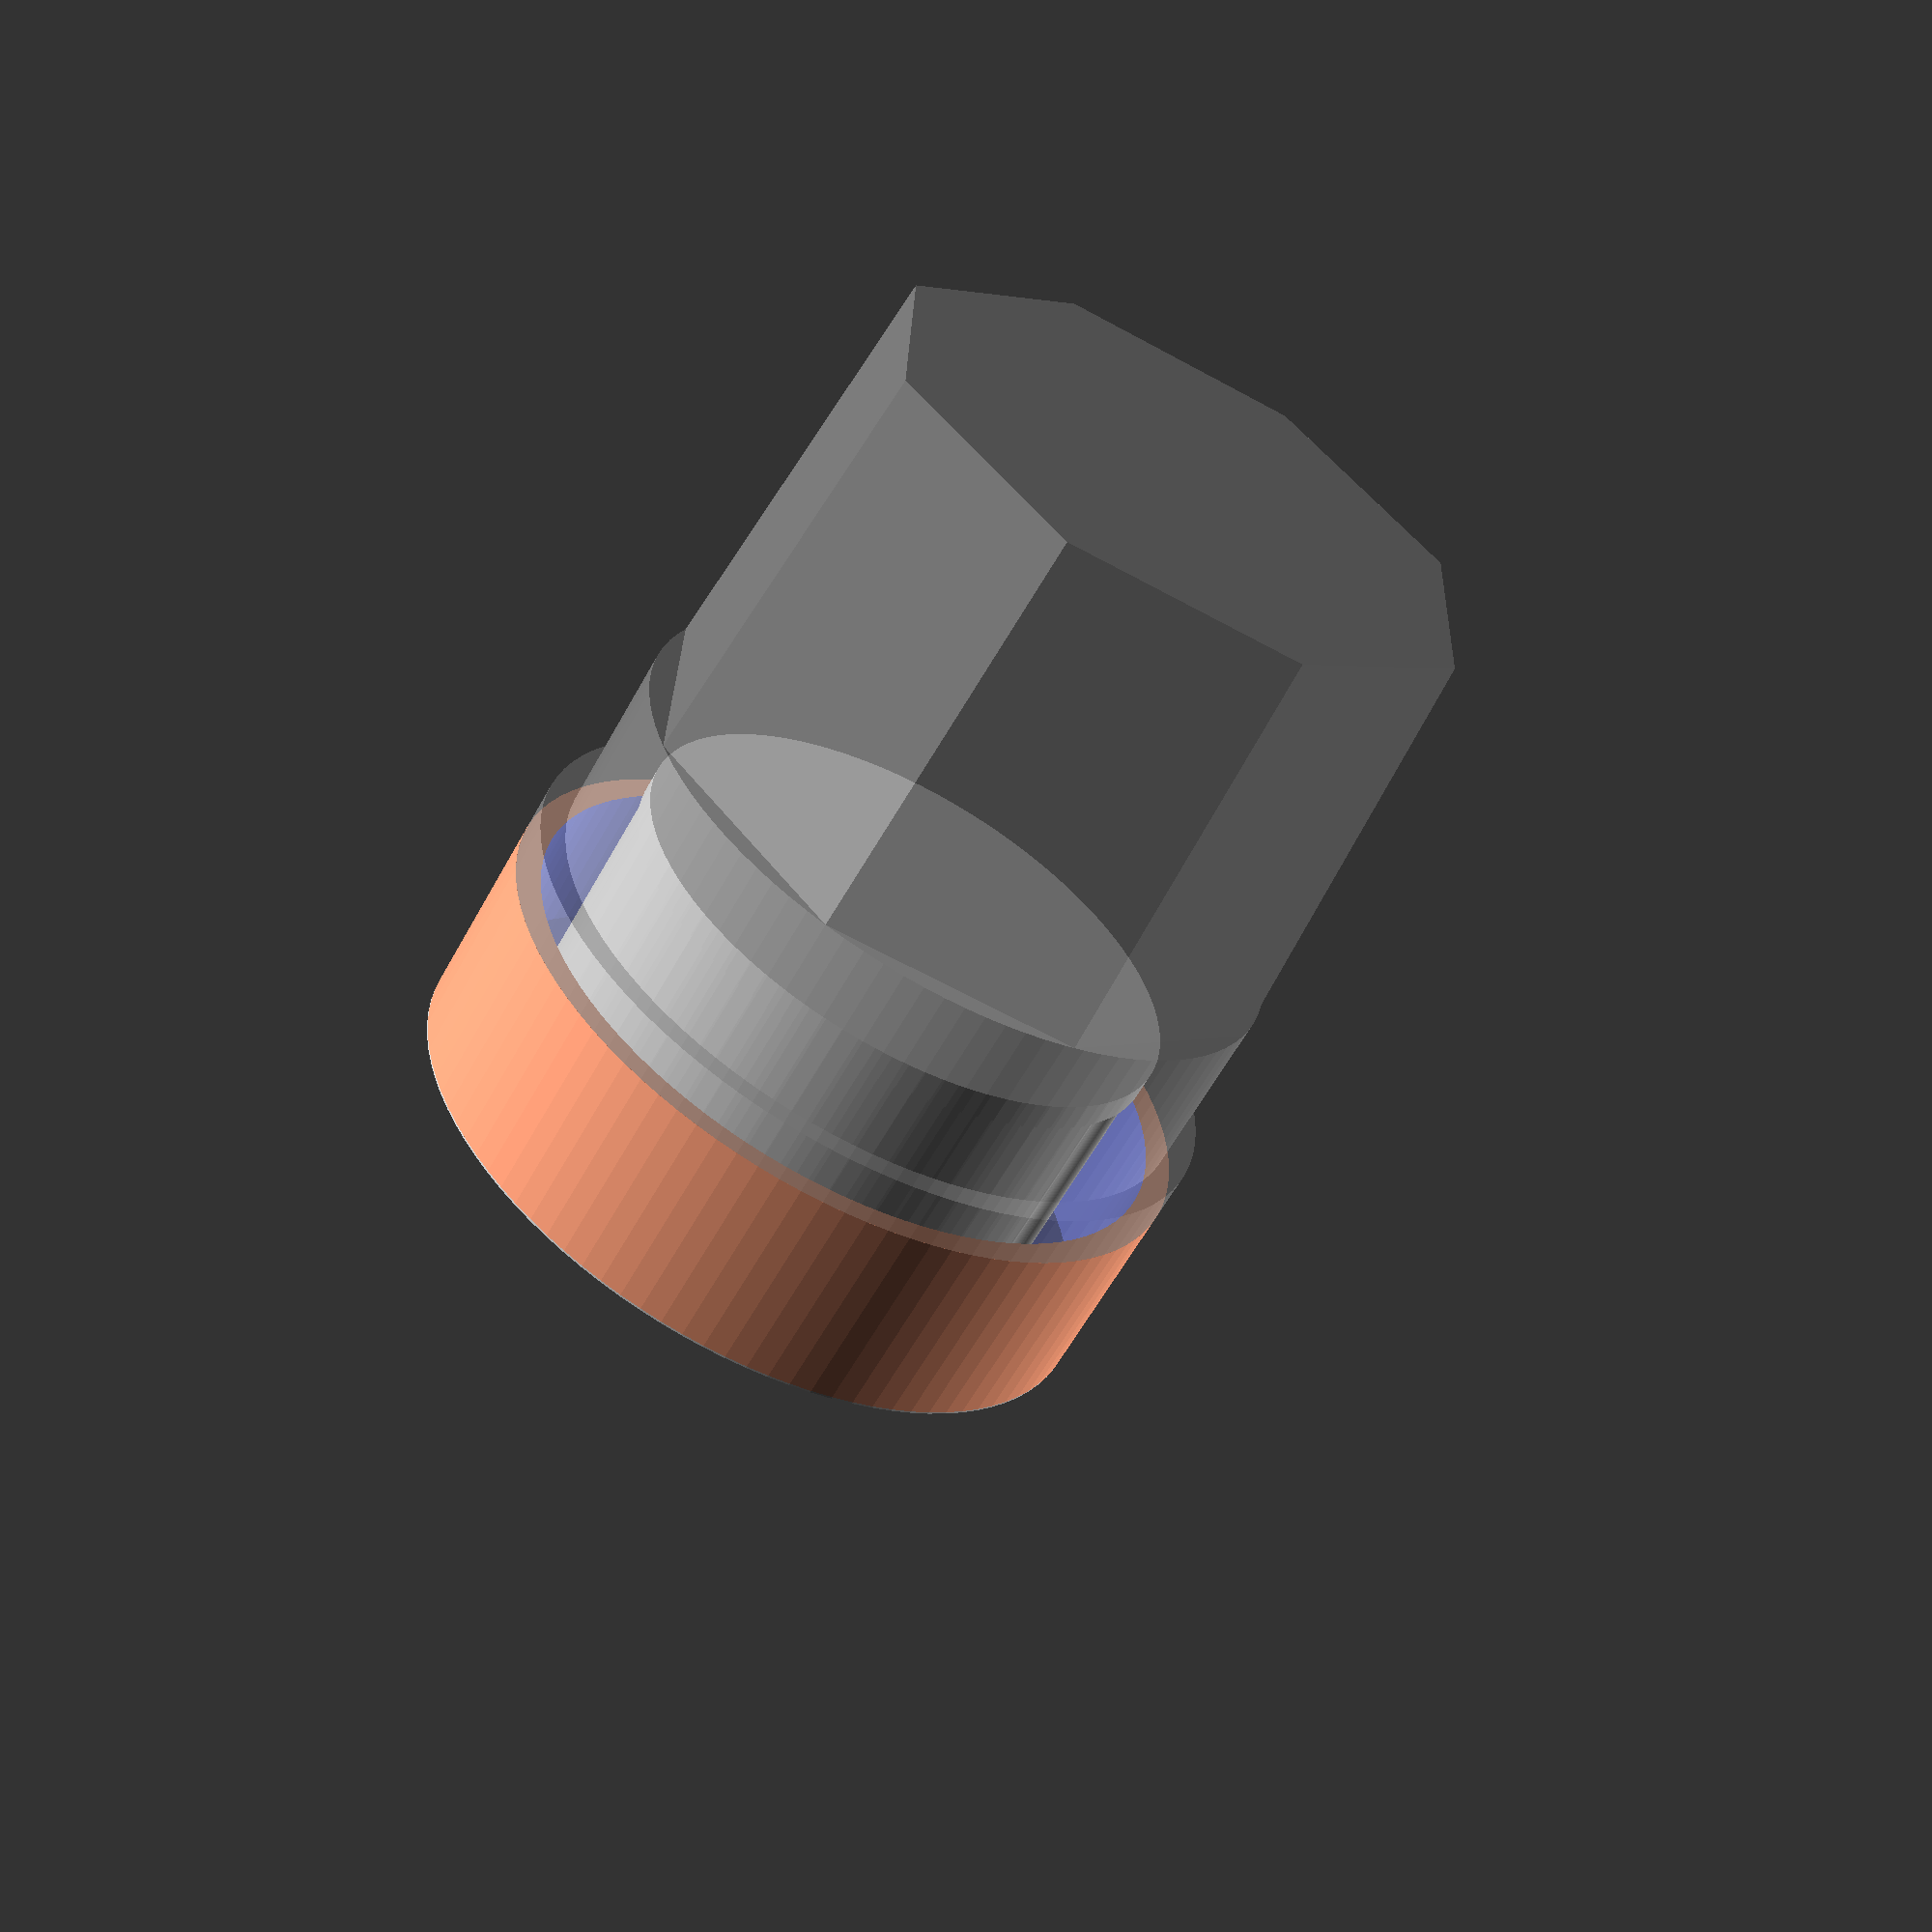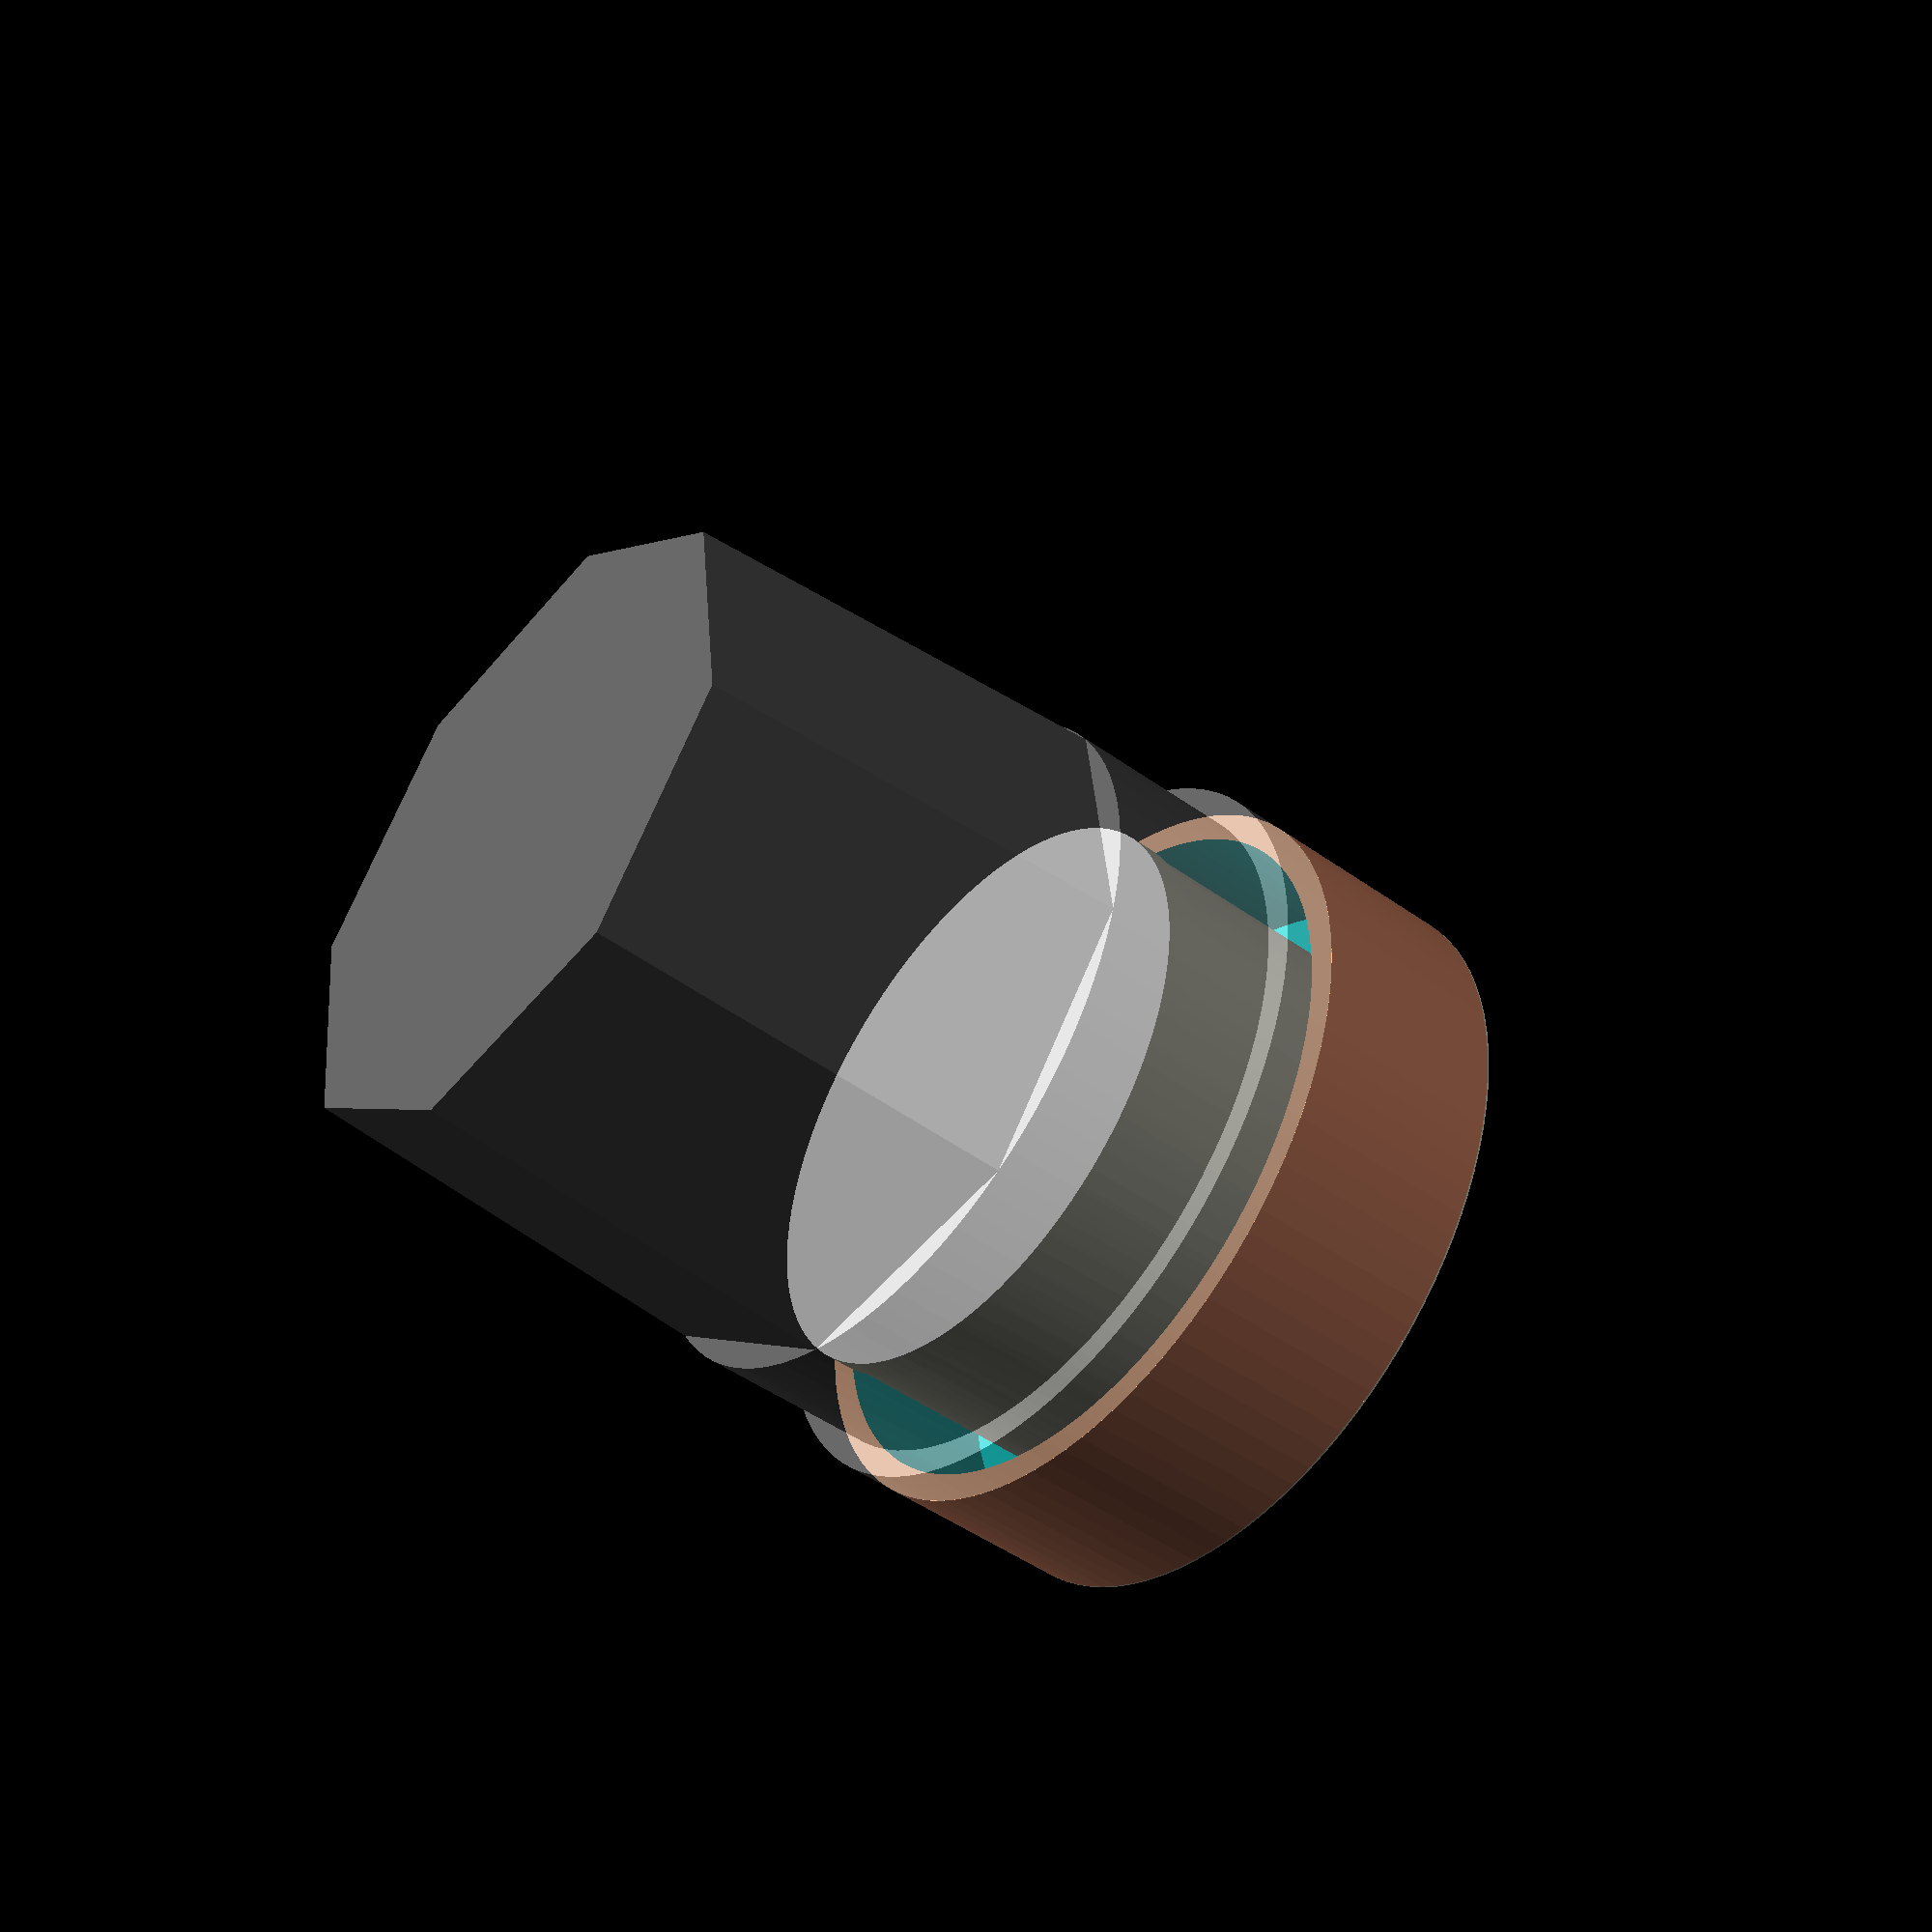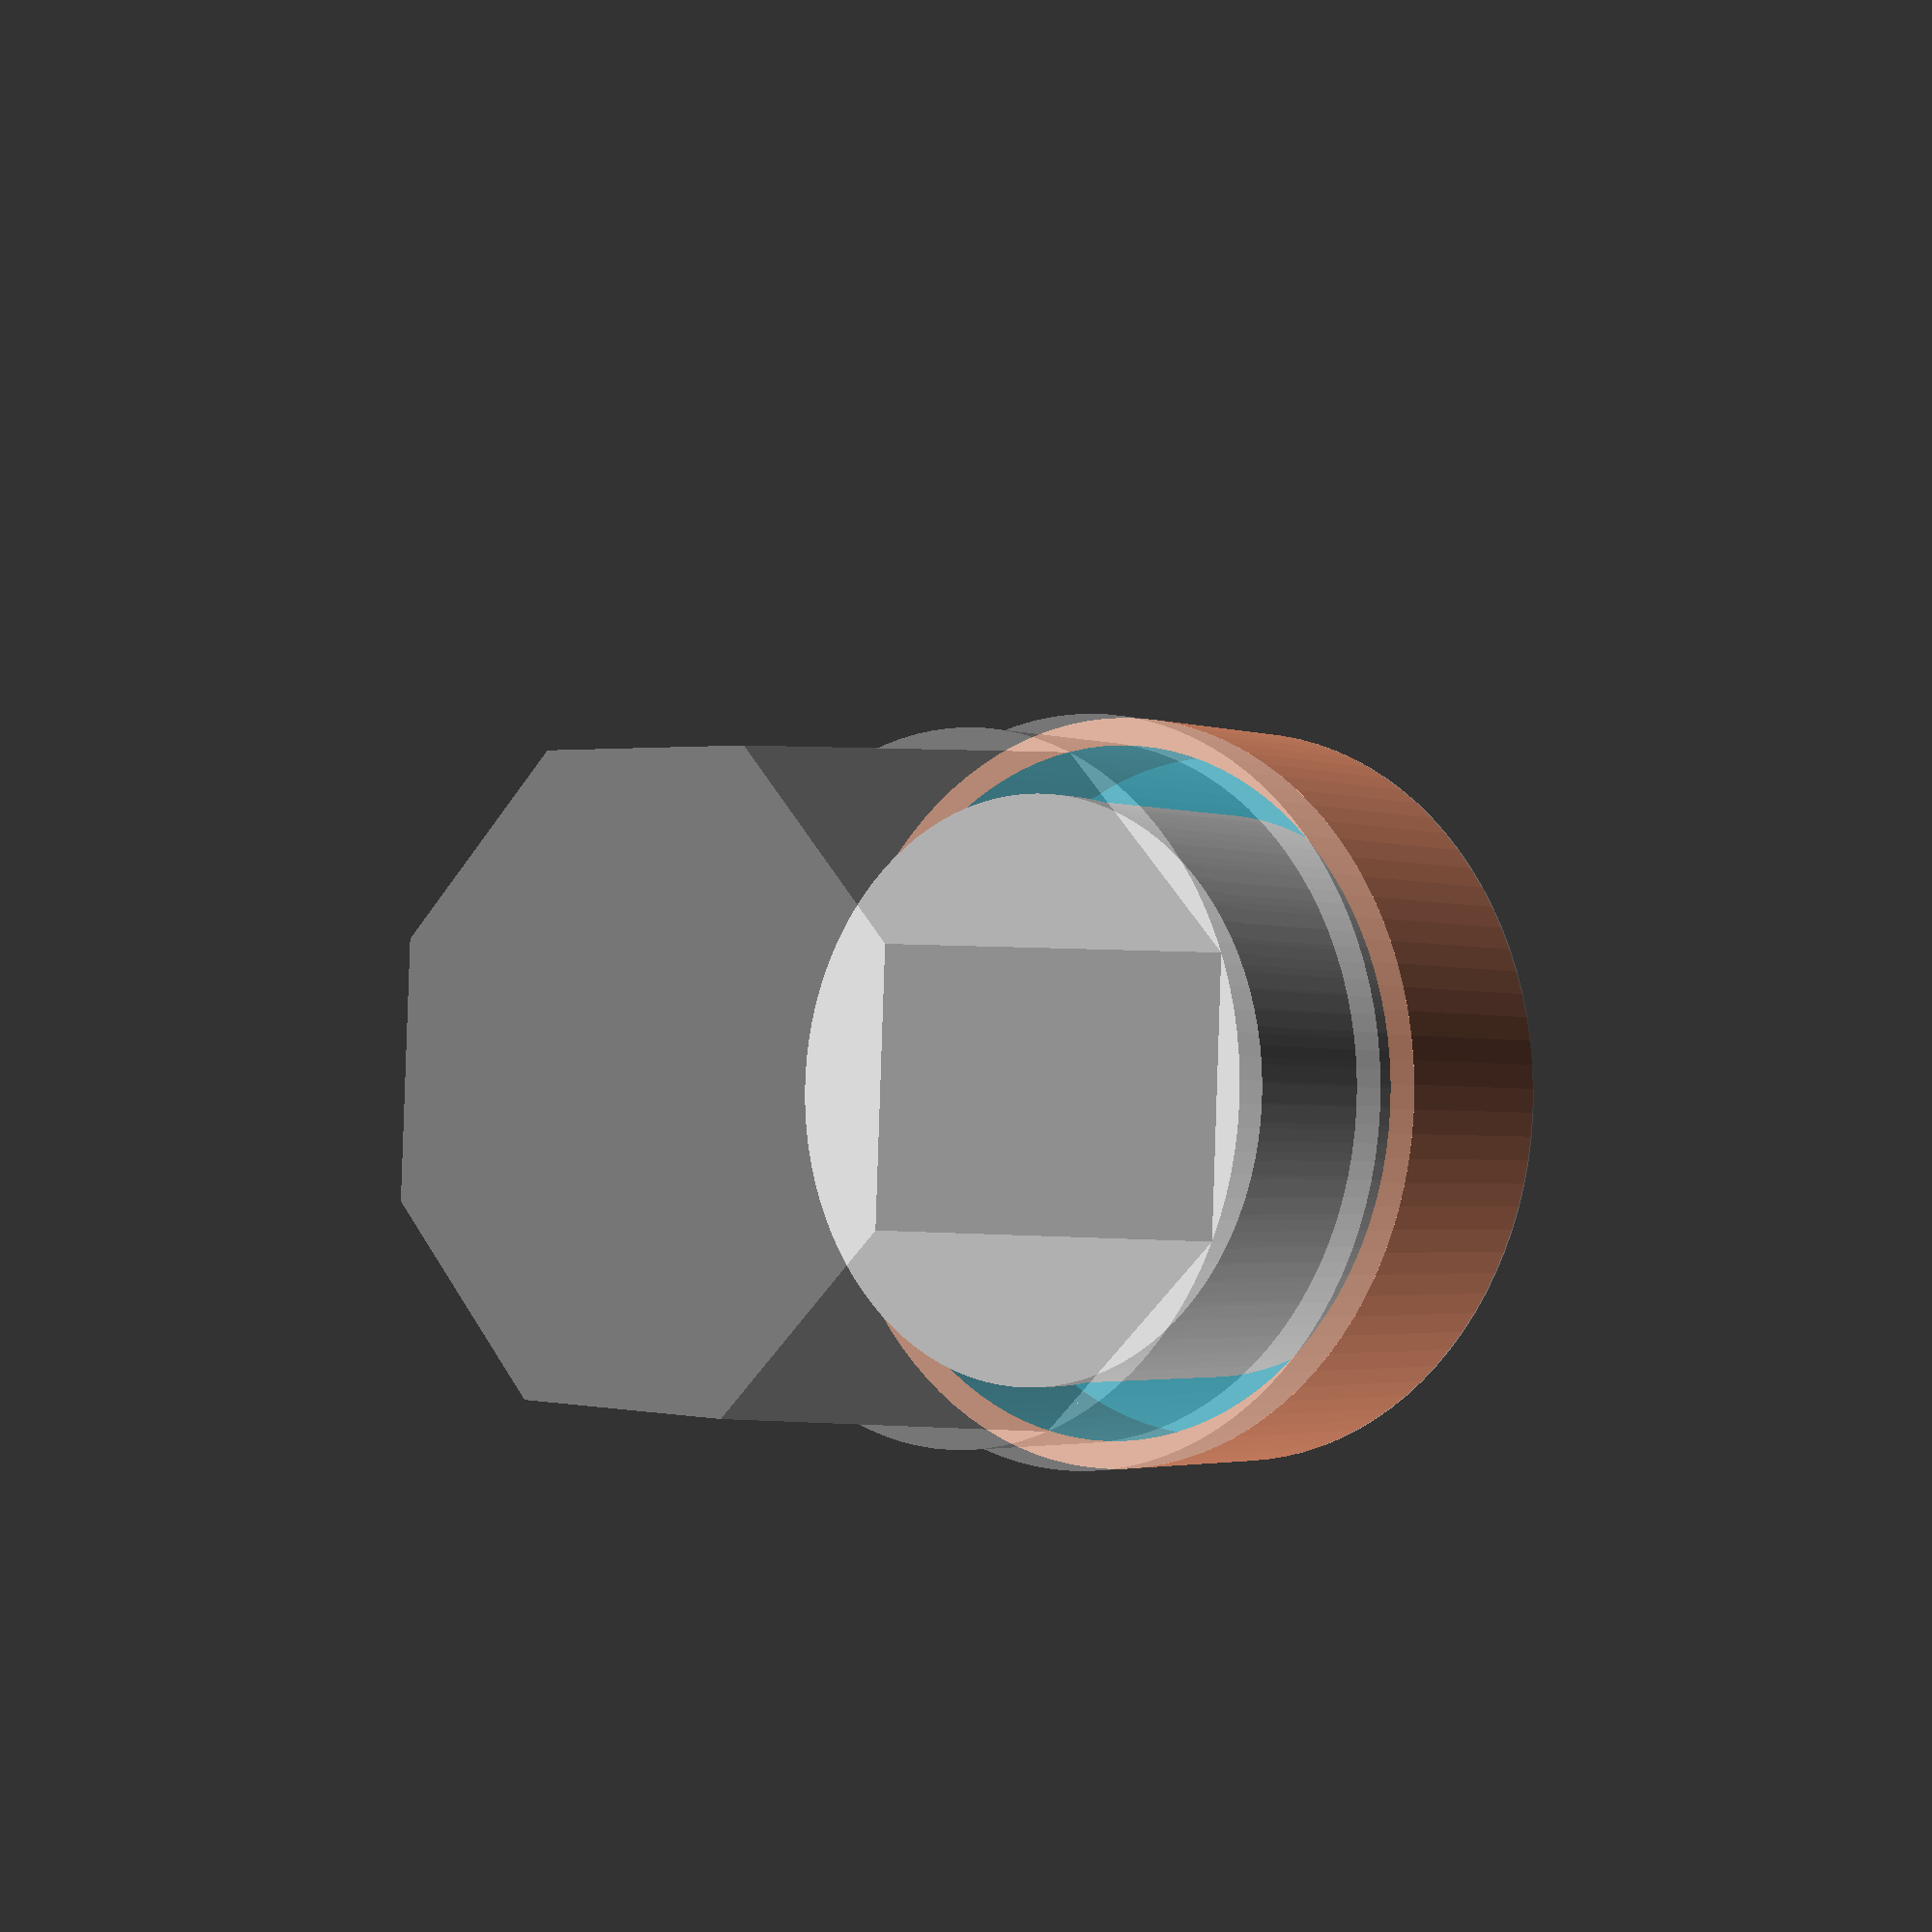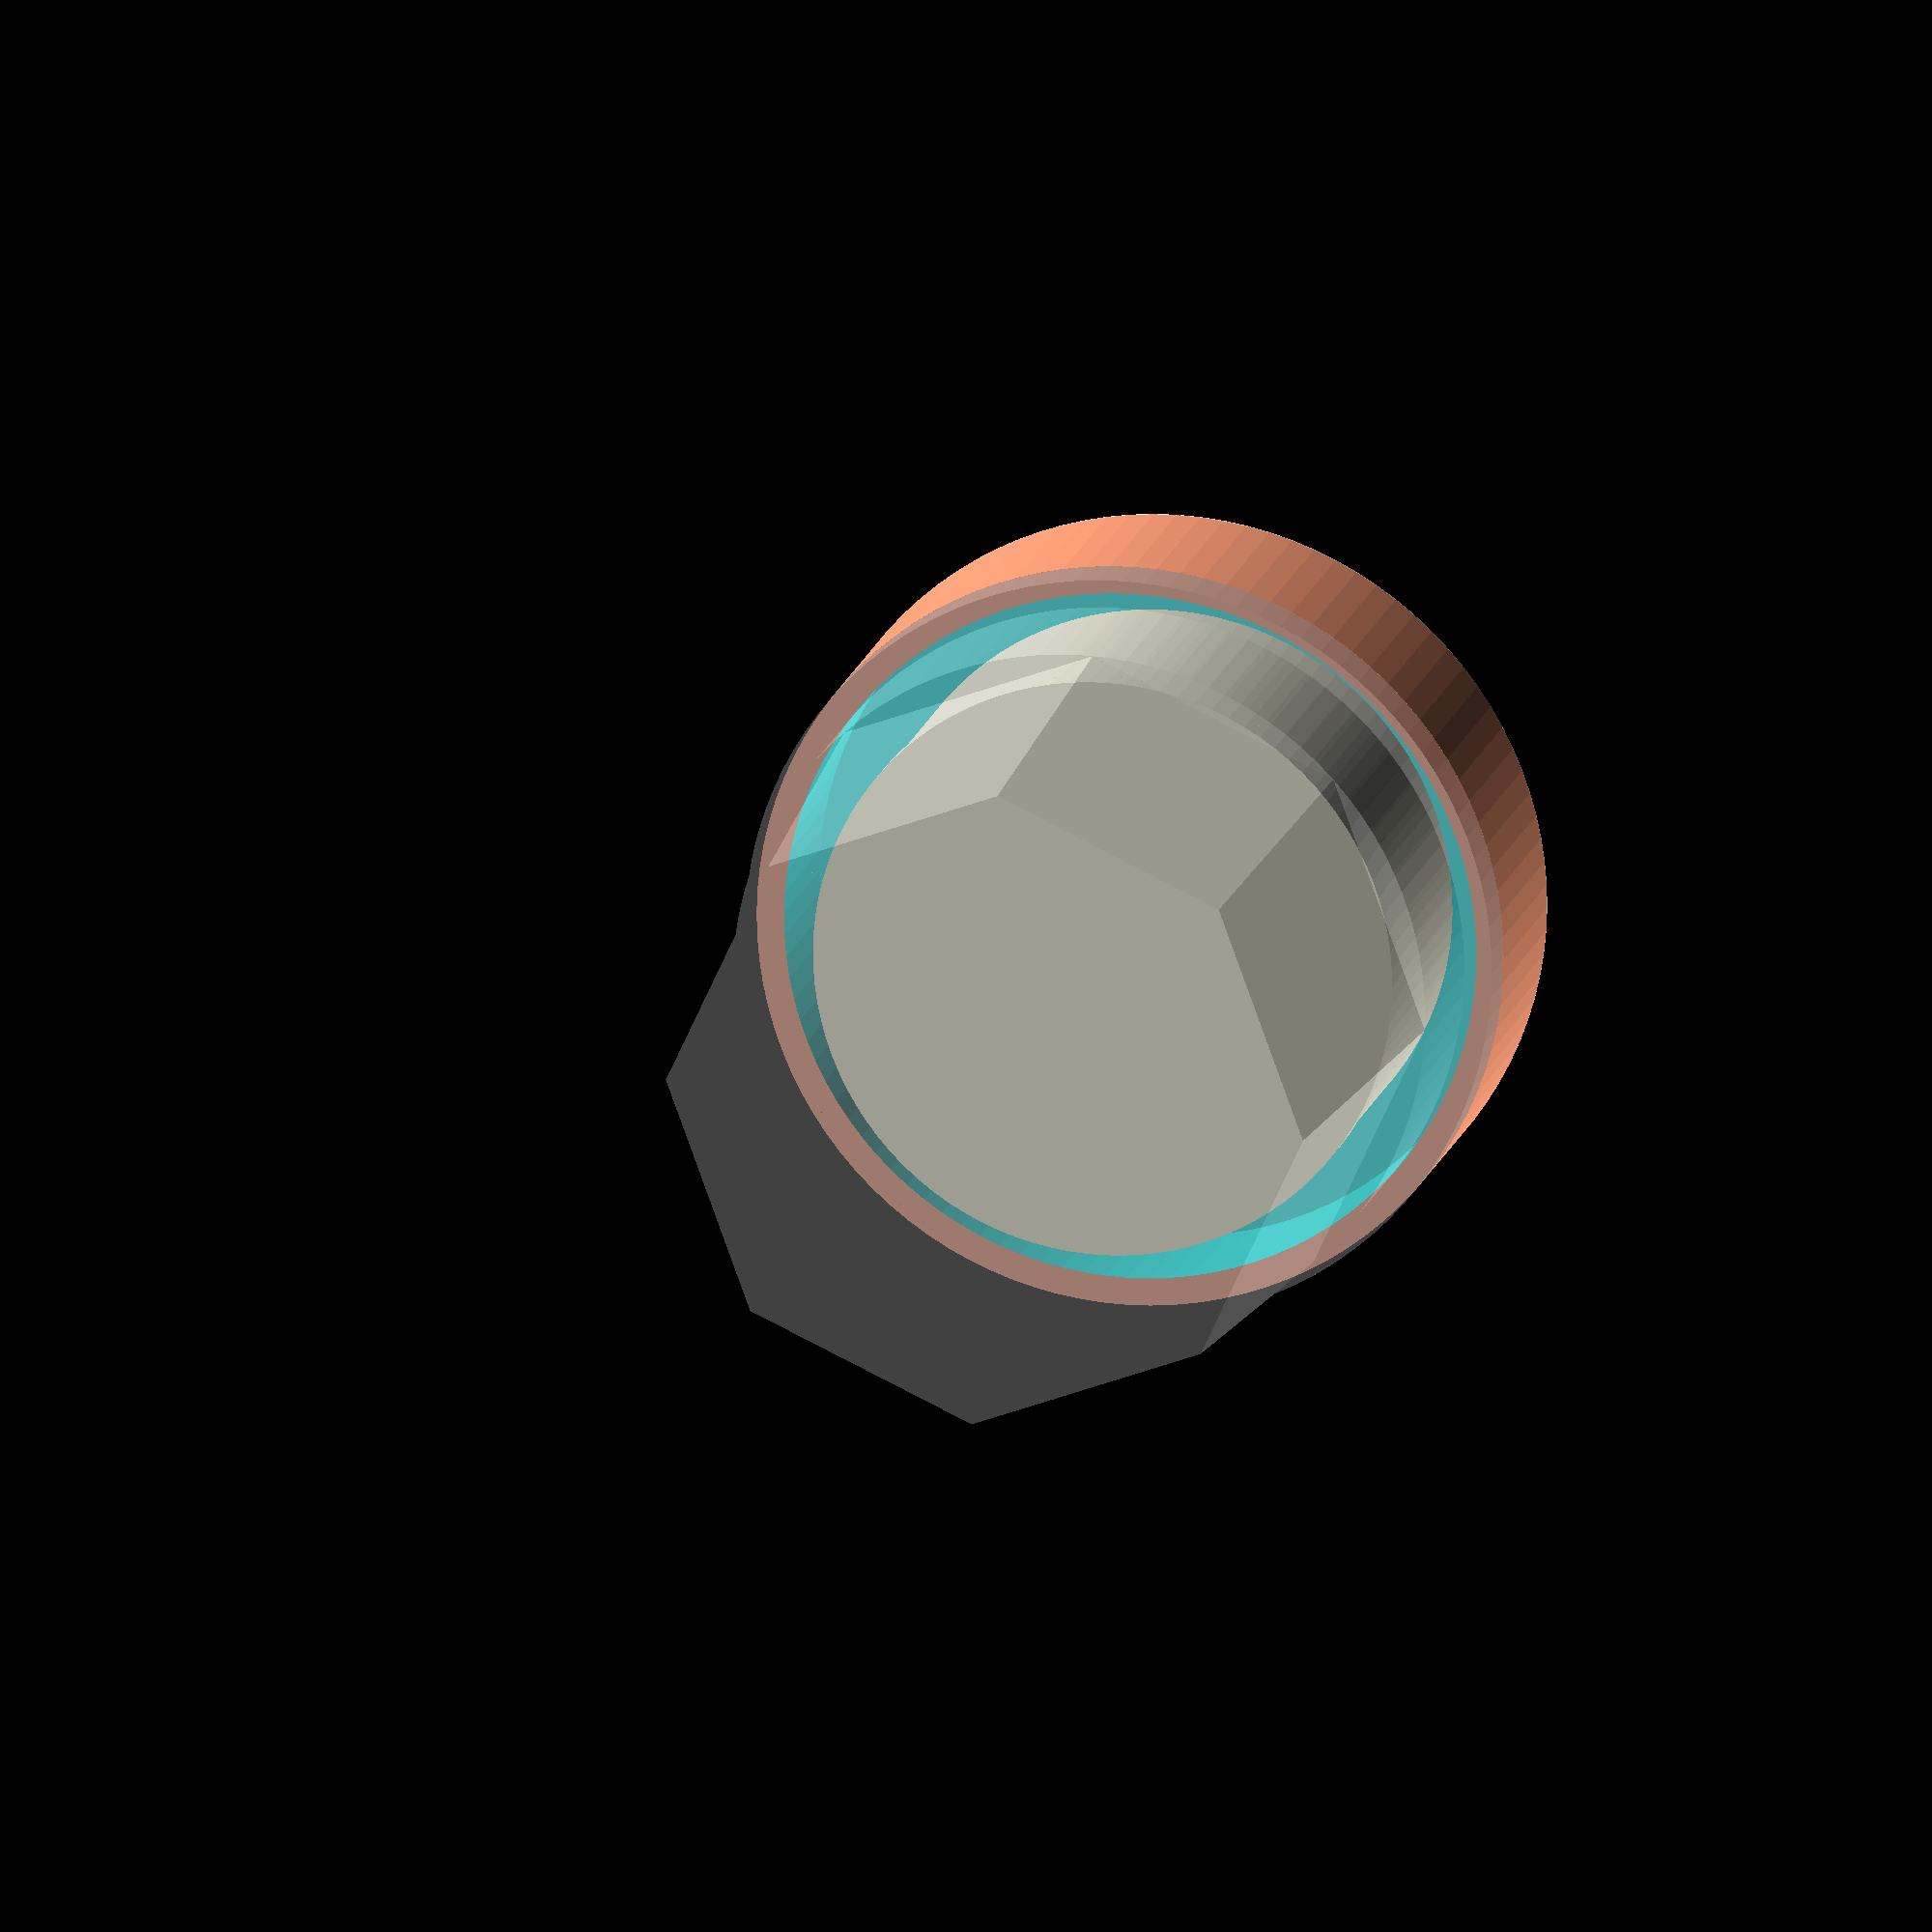
<openscad>
$fn=100;

module glas()
{
  difference()
  {
    union()
    {
      cylinder(d1=35, d2=38,h=24,$fn=8);

      translate([0,0,24]) cylinder(d=38, h=10);

      translate([0,0,34]) cylinder(d=41, h=3);

      translate([0,0,37]) cylinder(d=38, h=9);
    }
   
    translate([0,0,29]) cylinder(d1=31,d2=33,h=18);
    translate([0,0,3]) cylinder(d=31,h=26.01,$fn=8);
  }
}

module deckelTeil(a, b)
{
  difference()
  {
    cylinder(d=41,h=12.49);
    
    translate([0,0,-1])
    {
      rotate([0,0,a]) translate([0,-25,0]) cube([25,50,15]);
      
      rotate([0,0,90+b]) translate([-25,0,0]) cube([50,25,15]);
      
      cylinder(d=39,h=15);
    }
  }
}
module deckel()
{
  translate([0,0,37]) 
  {
    difference()
    {
      color("lightsalmon") cylinder(d=41.01,h=11);
     
      translate([0,0,-1]) cylinder(d=38,h=10);
    }
  }
  
  difference()
  {
    translate([-15,-15,48])
    {
      for(y=[0:20:40])
        for(x=[0:20:40])
          translate([x,y,0])
          {
            color("red") cube([10,10,.1]);
            color("lightsalmon") translate([-10,0,0]) cube([10,10,.1]);
            color("lightsalmon") translate([0,-10,0]) cube([10,10,.1]);
            color("white") translate([-10,-10,0]) cube([10,10,.1]);
          }
    }
    translate([0,0,45]) difference()
    {
      cylinder(d=100, h=10);
      
      translate([0,0,-1]) cylinder(d=41,h=12);
    }
  }

  *translate([0,0,36.5])
  {
    color("white") deckelTeil(-14,14.5);
    color("lightsalmon") deckelTeil(14.5,43);
    color("red") deckelTeil(43,47);
  }
}

module platine()
{
  translate([0,0,30]) cylinder(d=31.8,h=1.5);
}

module ring()
{
  d= 31.5-2*1.5;
  alpha= 15;
  
  translate([0,0,31.5])
  {
    difference()
    {
      cylinder(d=31.5, h=15);
      
      translate([0,0,-1]) cylinder(d= d, 20);
      
      y=d*sin(15);
      *translate([0,-y/2,-1]) cube([20,y,20]);
      rotate([0,0,-alpha]) translate([0,0,-1]) cube([20,5,20]);
      rotate([0,0, alpha]) translate([0,-5,-1]) cube([20,5,20]);
    }
    
    rotate([0,0,-alpha]) translate([d/2+1.5/2,0,0]) cylinder(d=1.5,h=15);
    rotate([0,0,alpha]) translate([d/2+1.5/2,0,0]) cylinder(d=1.5,h=15);
  }
}

module schutz(d=7.5)
{
  translate([0,0,44]) difference()
  {
    union()
    {
      cylinder(d=d+7,h=2);
      cylinder(d=d+2.3, h=10);
    }
    translate([0,0,-1]) cylinder(d=d,h=15);
    translate([0,0,-1]) cylinder(d=d+.5,h=1.3);
  }
}

module gd(col)
{
  color(col) glas();
  deckel();
}

/*translate([0,0,0]) rotate([0,0,0]) gd("aqua");
translate([60,0,0]) rotate([0,-5,0]) gd("red");
translate([120,0,0]) rotate([0,5,0]) gd("yellow");
translate([180,0,0]) rotate([0,-5,0]) gd("green");
translate([240,0,0]) rotate([0,5,0]) gd("fuchsia");
translate([300,0,0]) rotate([0,-5,0]) gd("blue");
*/


*rotate([0,0,0]) gd();

*ring();
*schutz(5.5);
*schutz();

%glas();
deckel();
platine();
ring();
schutz();

</openscad>
<views>
elev=240.3 azim=335.5 roll=28.8 proj=p view=solid
elev=226.8 azim=119.2 roll=309.5 proj=p view=solid
elev=182.9 azim=155.0 roll=319.6 proj=p view=solid
elev=165.0 azim=222.7 roll=347.8 proj=o view=solid
</views>
